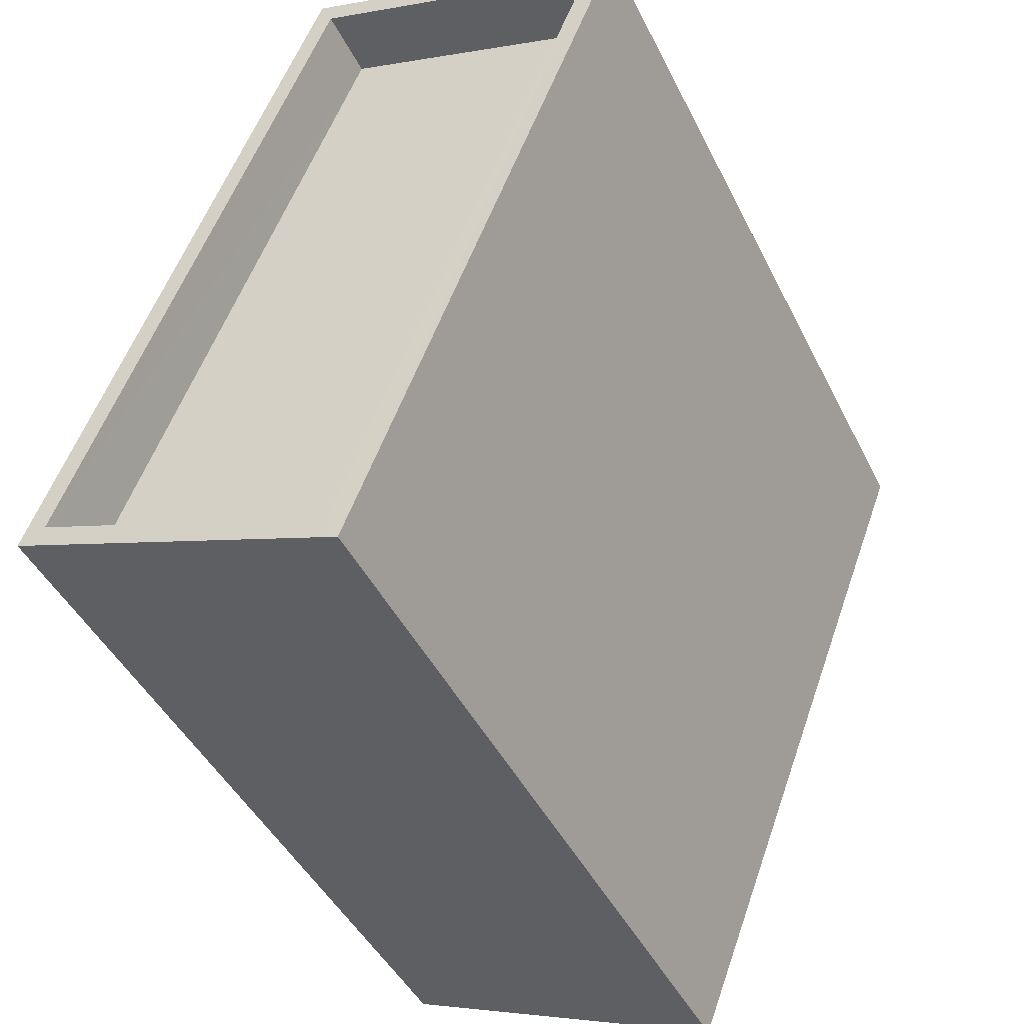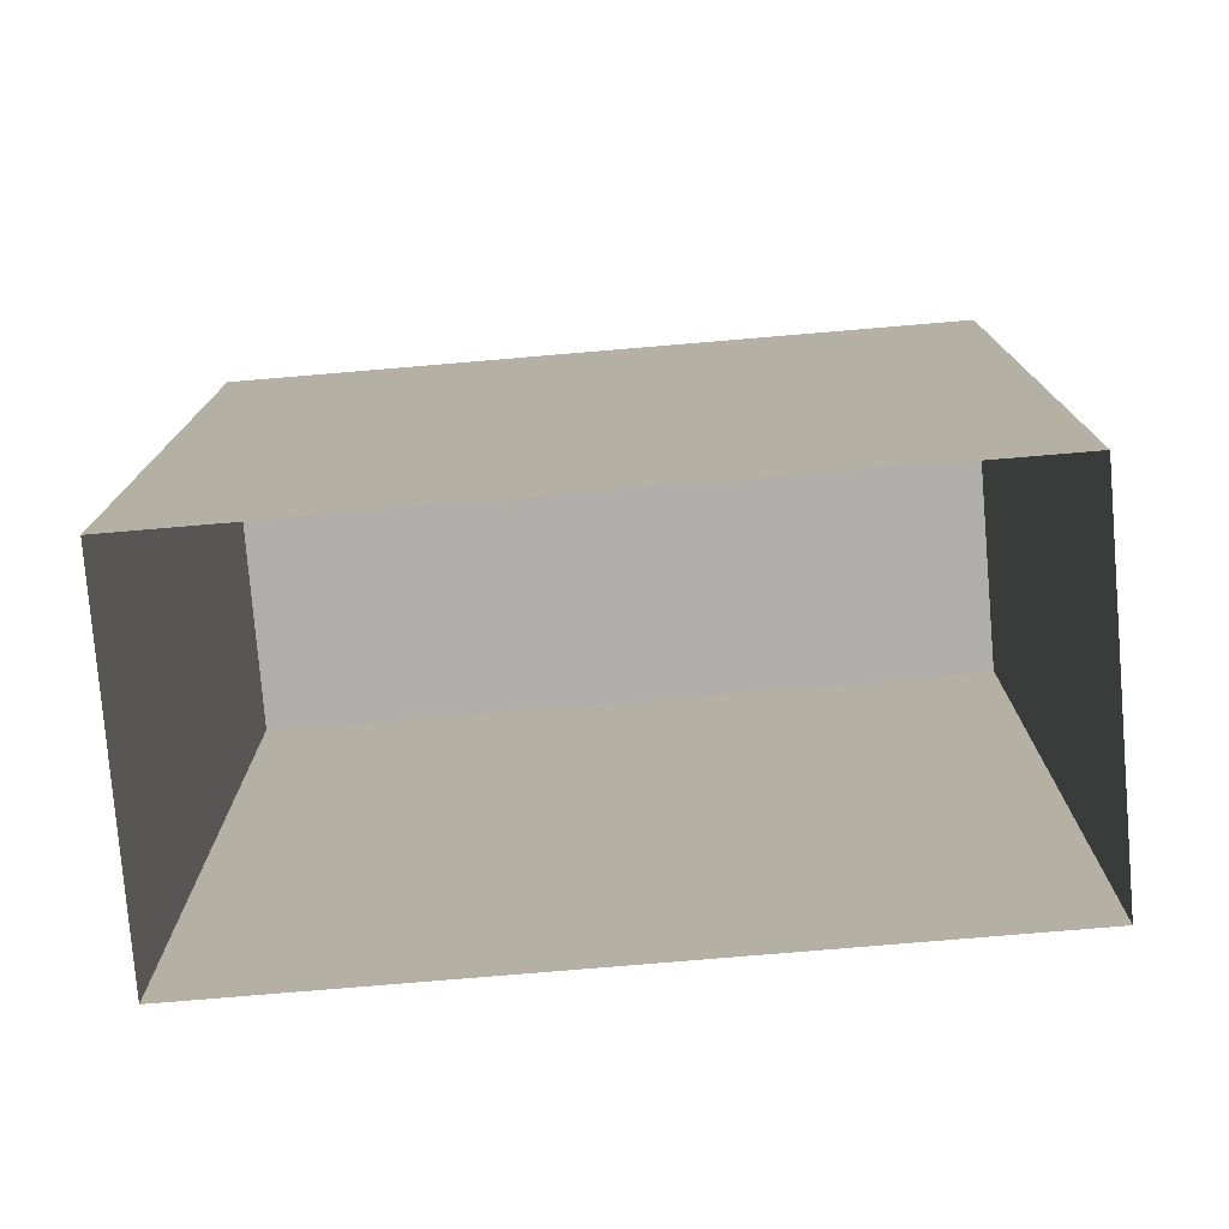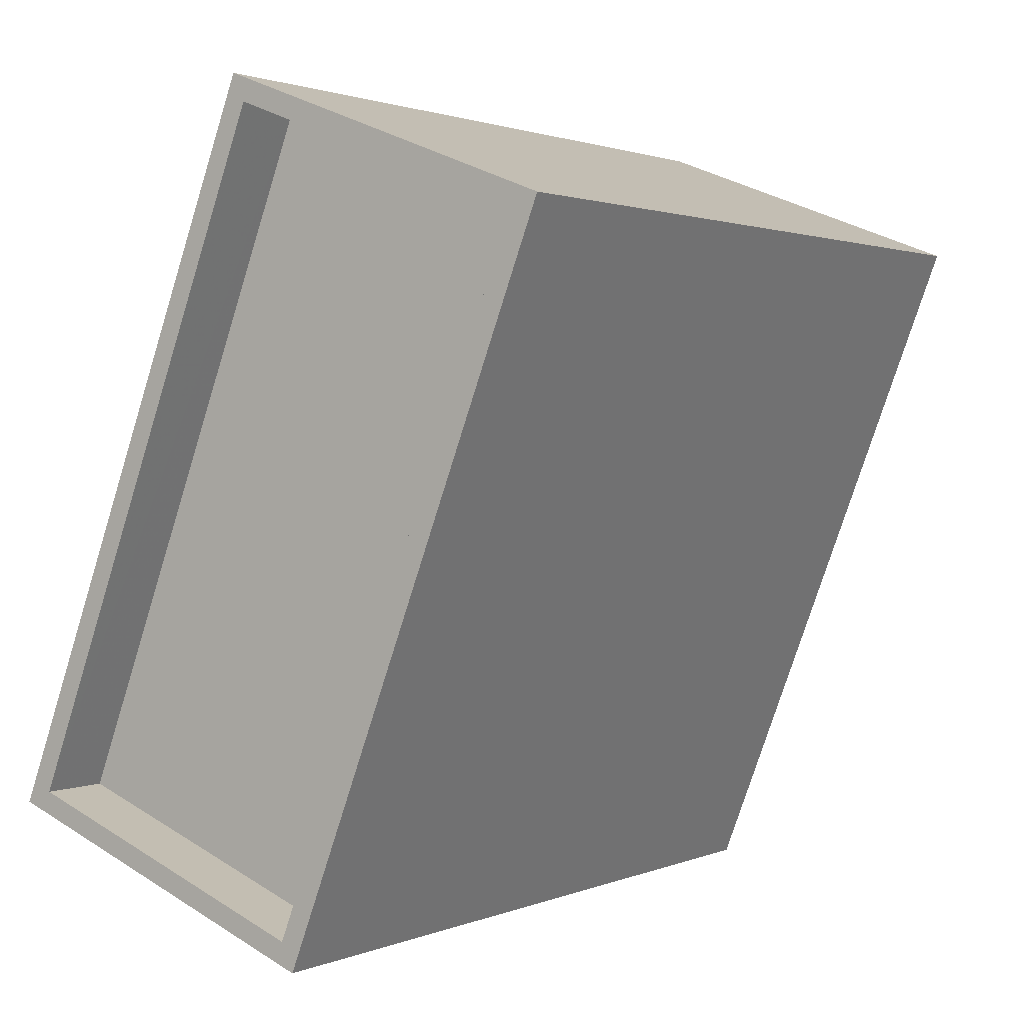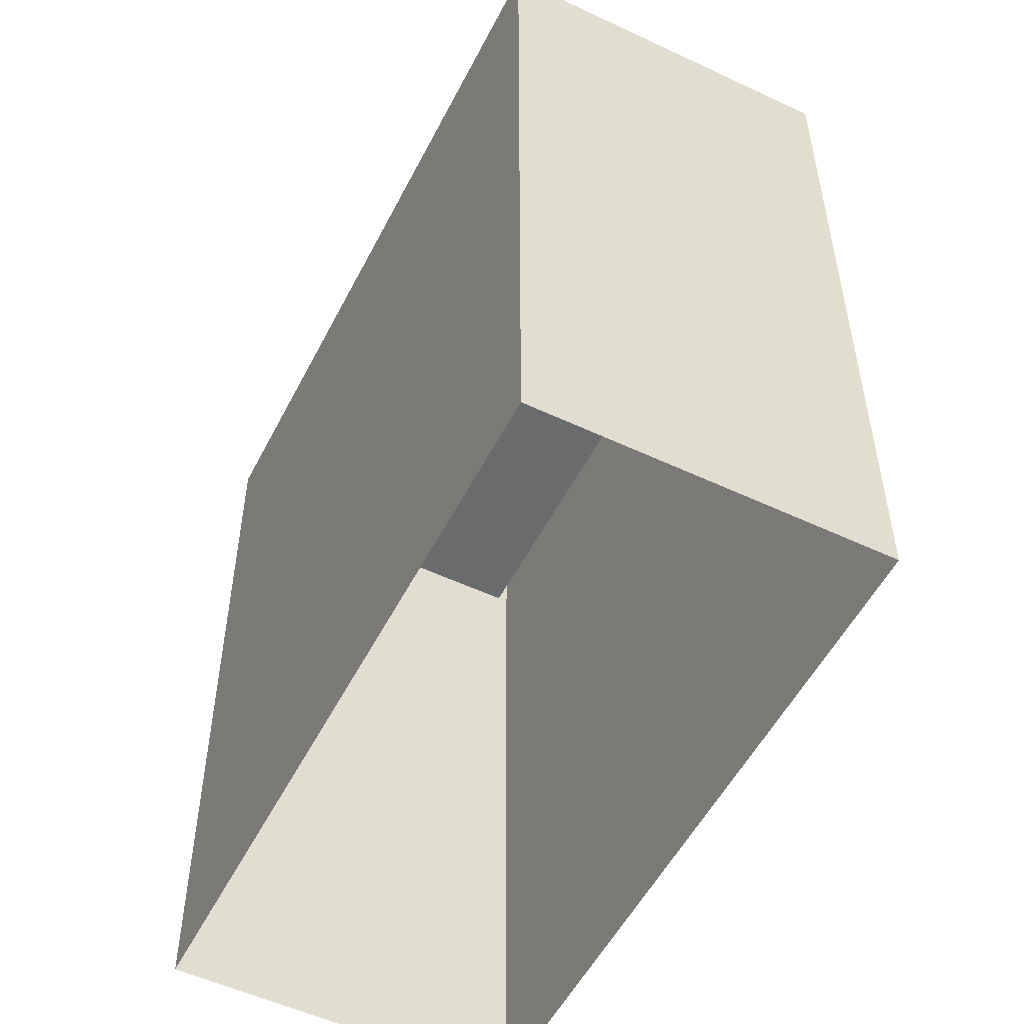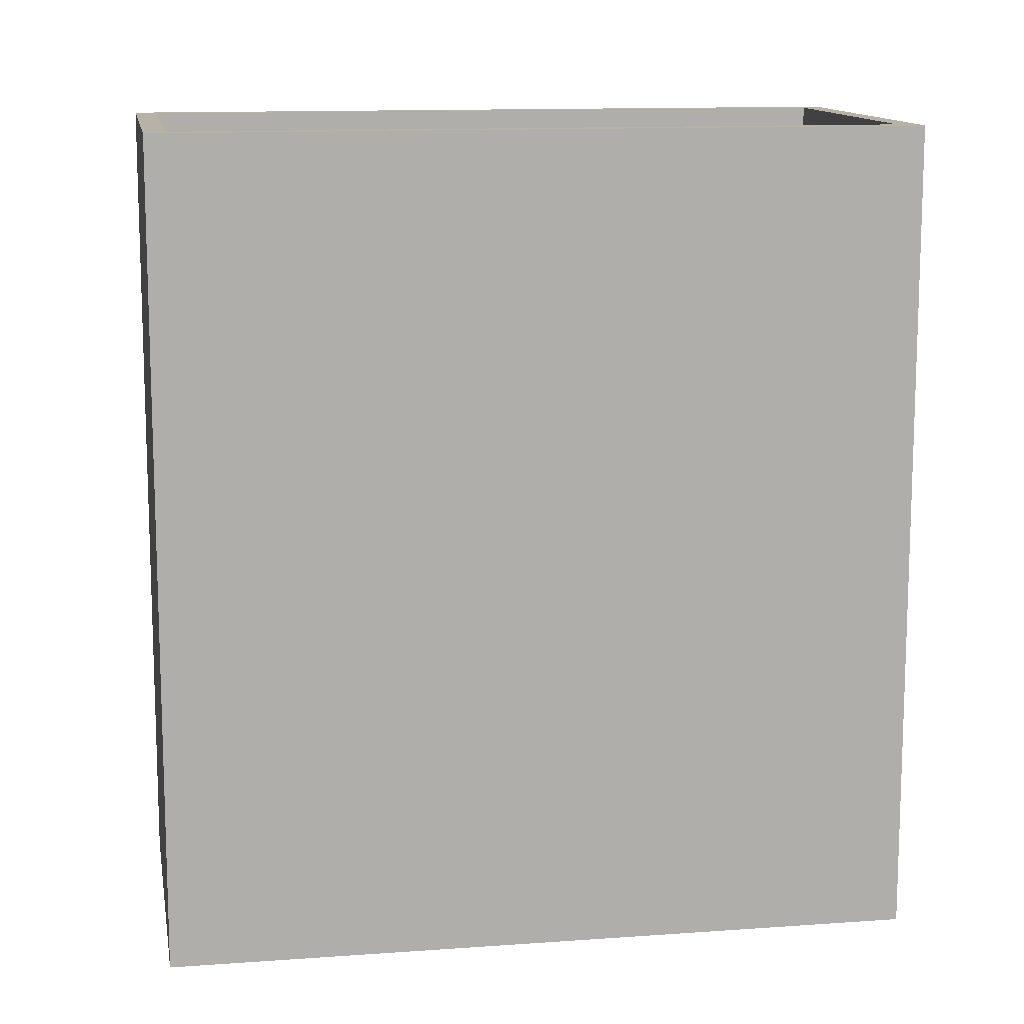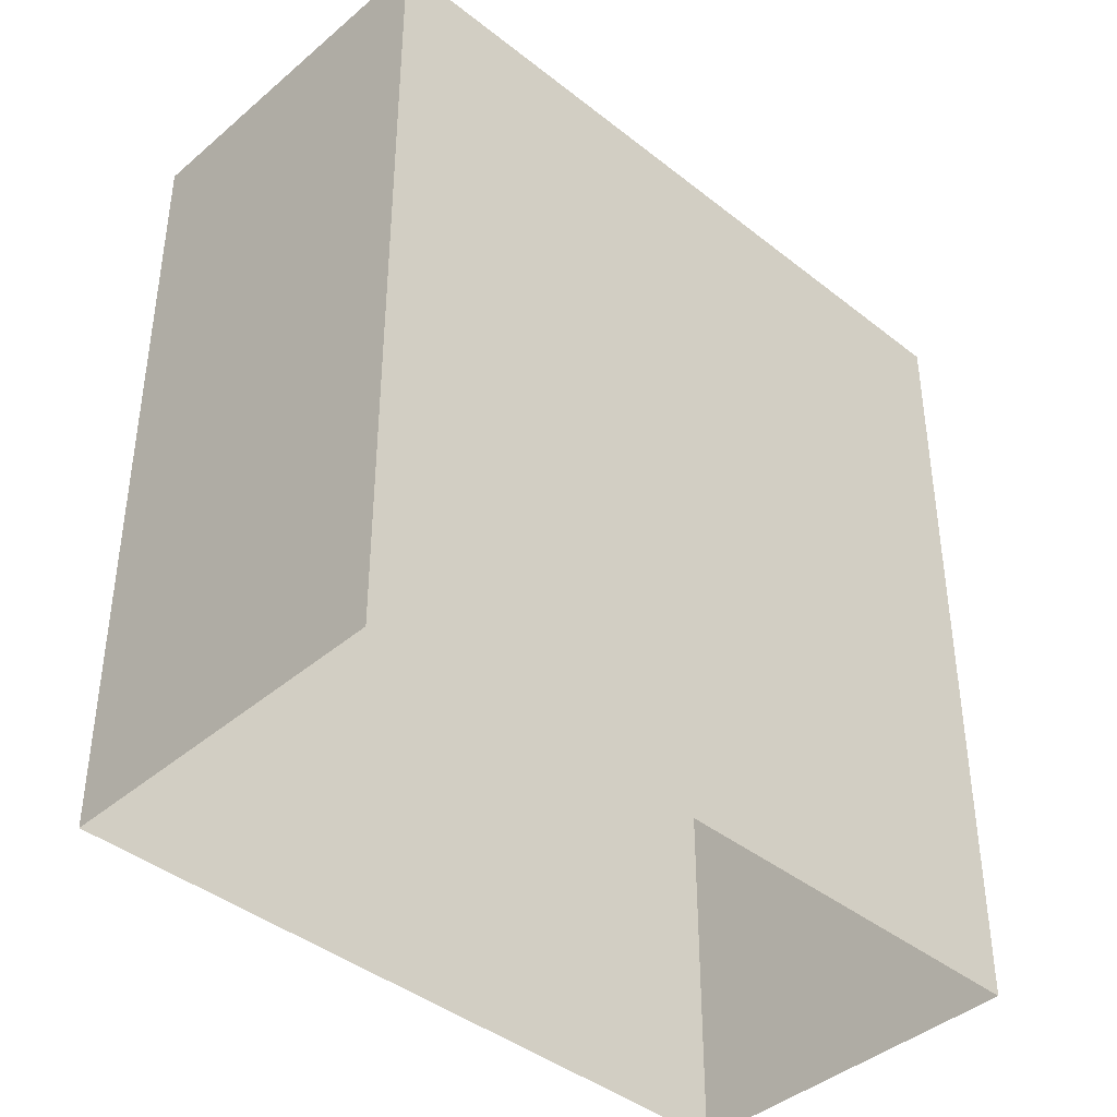
<metadata>
{"format":"obj","ext":"obj","renderer":"f3d","projection":"perspective","resolution":1024,"background":"white","views":[{"elev":-45.1,"azim":25.3,"up":"+Y"},{"elev":-77.6,"azim":-106.3,"up":"+Z"},{"elev":1.5,"azim":34.2,"up":"+Y"},{"elev":-53.3,"azim":132.2,"up":"+Z"},{"elev":12.4,"azim":59.2,"up":"+Z"},{"elev":-41.2,"azim":25.0,"up":"+Z"}]}
</metadata>
<code>
v -7082 -3.736e+04 13.95
v -7082 -3.736e+04 12.95
v -7087 -3.735e+04 12.95
v -7087 -3.735e+04 13.95
v -7083 -3.734e+04 12.95
v -7083 -3.734e+04 13.95
v -7079 -3.735e+04 13.95
v -7079 -3.735e+04 12.95
v -7087 -3.735e+04 13.95
v -7083 -3.734e+04 2.41
v -7087 -3.735e+04 2.409
v -7083 -3.734e+04 13.95
v -7078 -3.735e+04 13.95
v -7078 -3.735e+04 2.408
v -7082 -3.736e+04 13.95
v -7082 -3.736e+04 2.408
f 10 16 11
f 10 14 16
f 1 2 3
f 4 1 3
f 4 3 5
f 6 4 5
f 7 5 8
f 7 6 5
f 1 8 2
f 1 7 8
f 9 10 11
f 9 12 10
f 13 14 10
f 12 13 10
f 15 16 14
f 13 15 14
f 15 11 16
f 15 9 11
f 2 5 3
f 2 8 5
f 4 12 9
f 4 6 12
f 4 9 1
f 7 13 12
f 9 15 1
f 6 7 12
f 15 13 7
f 1 15 7

</code>
